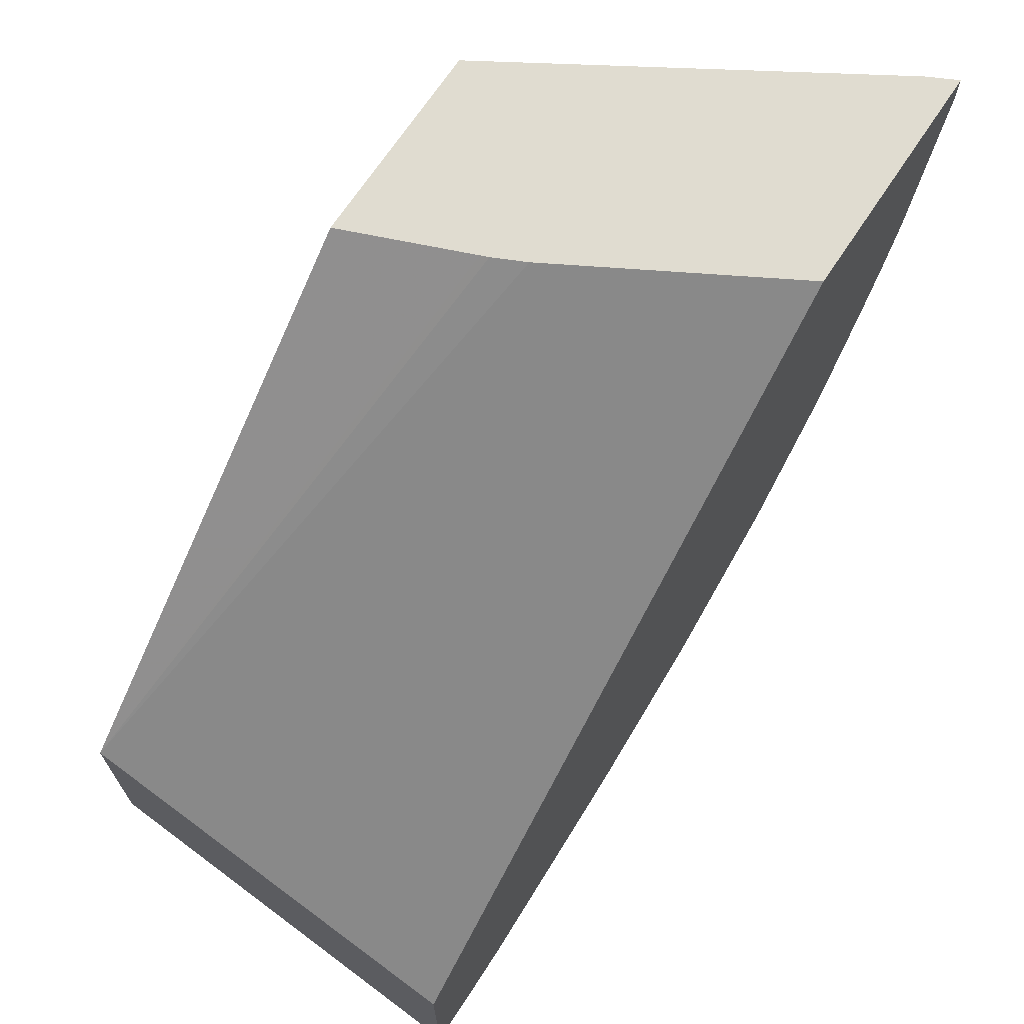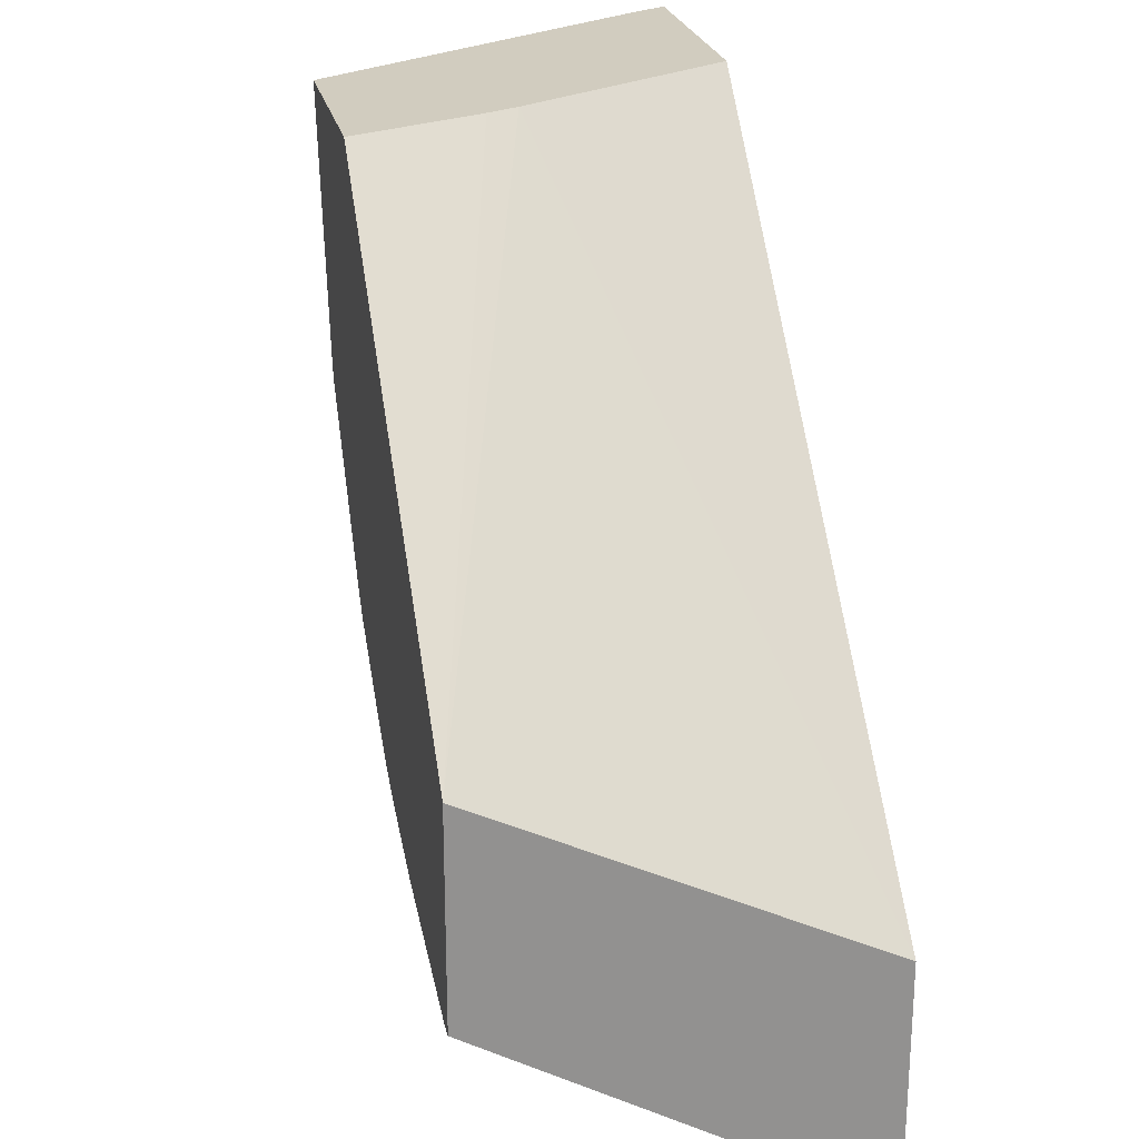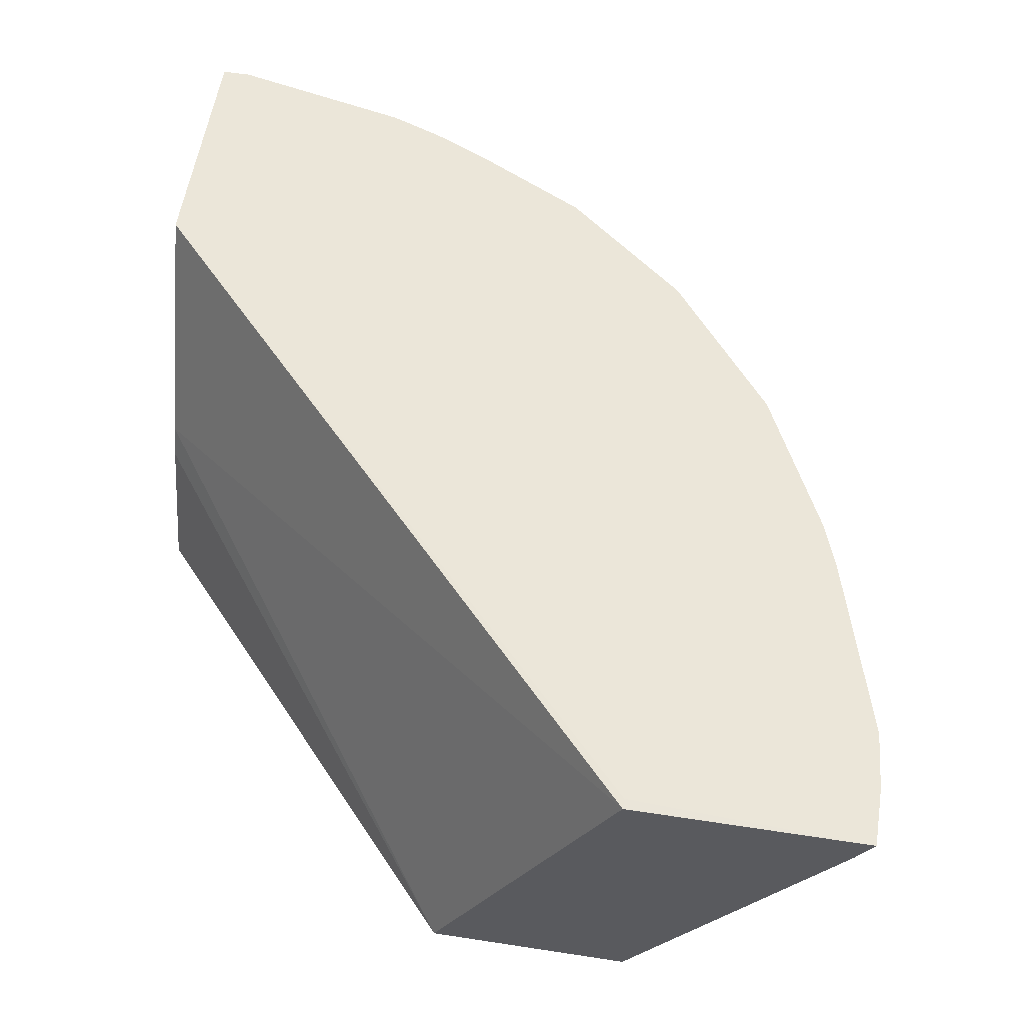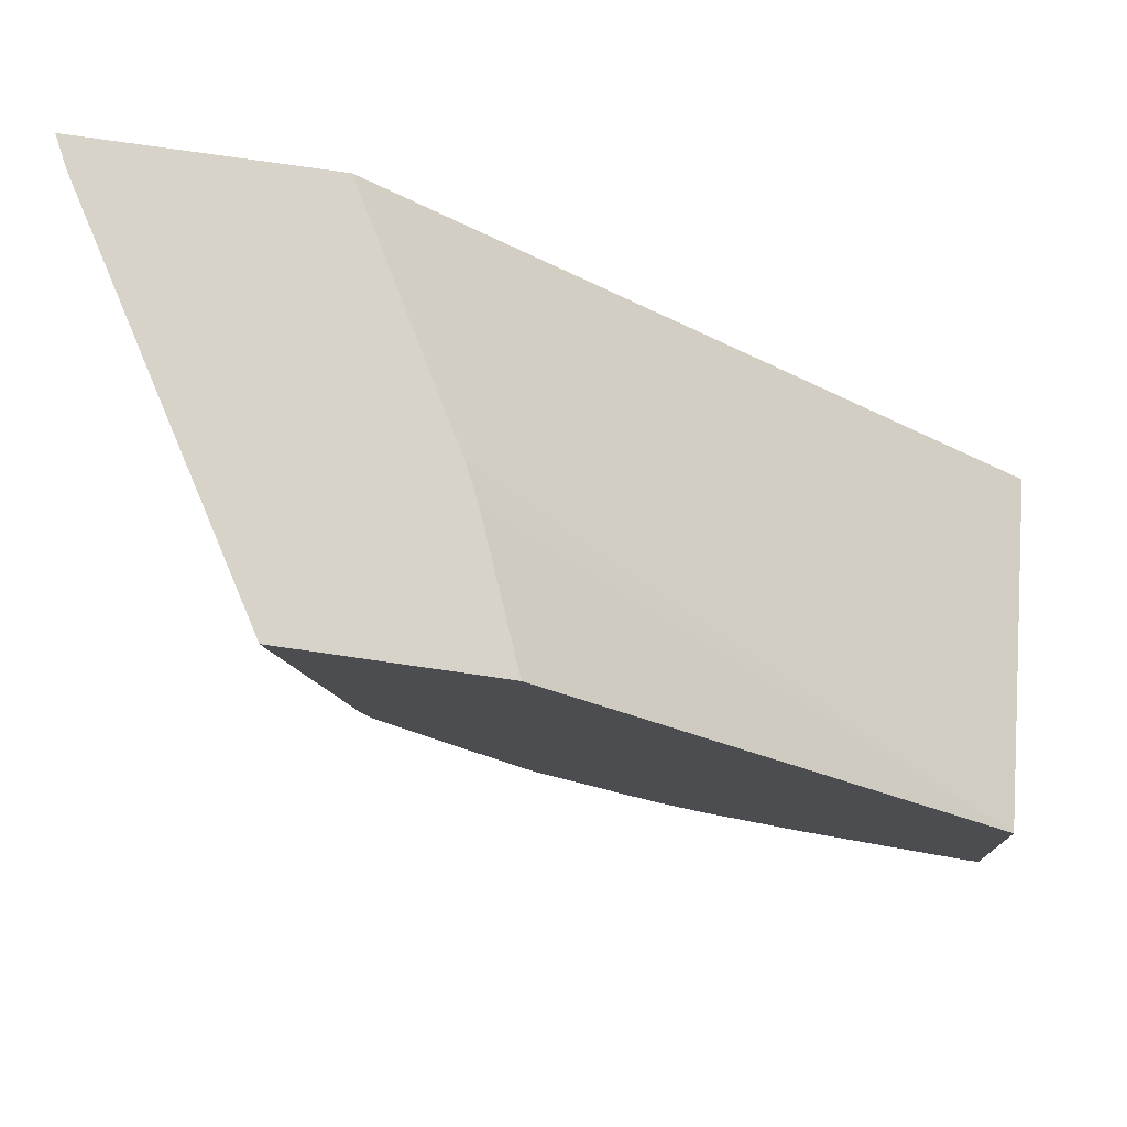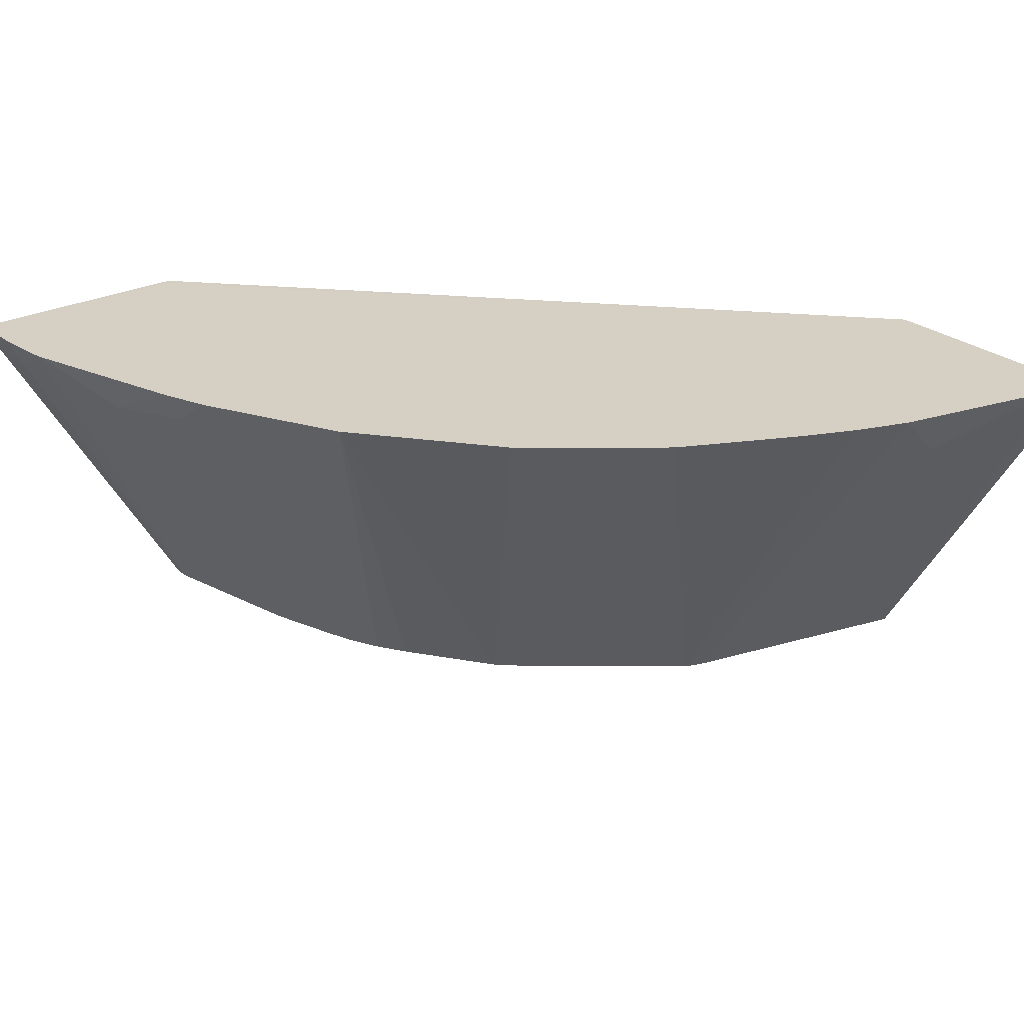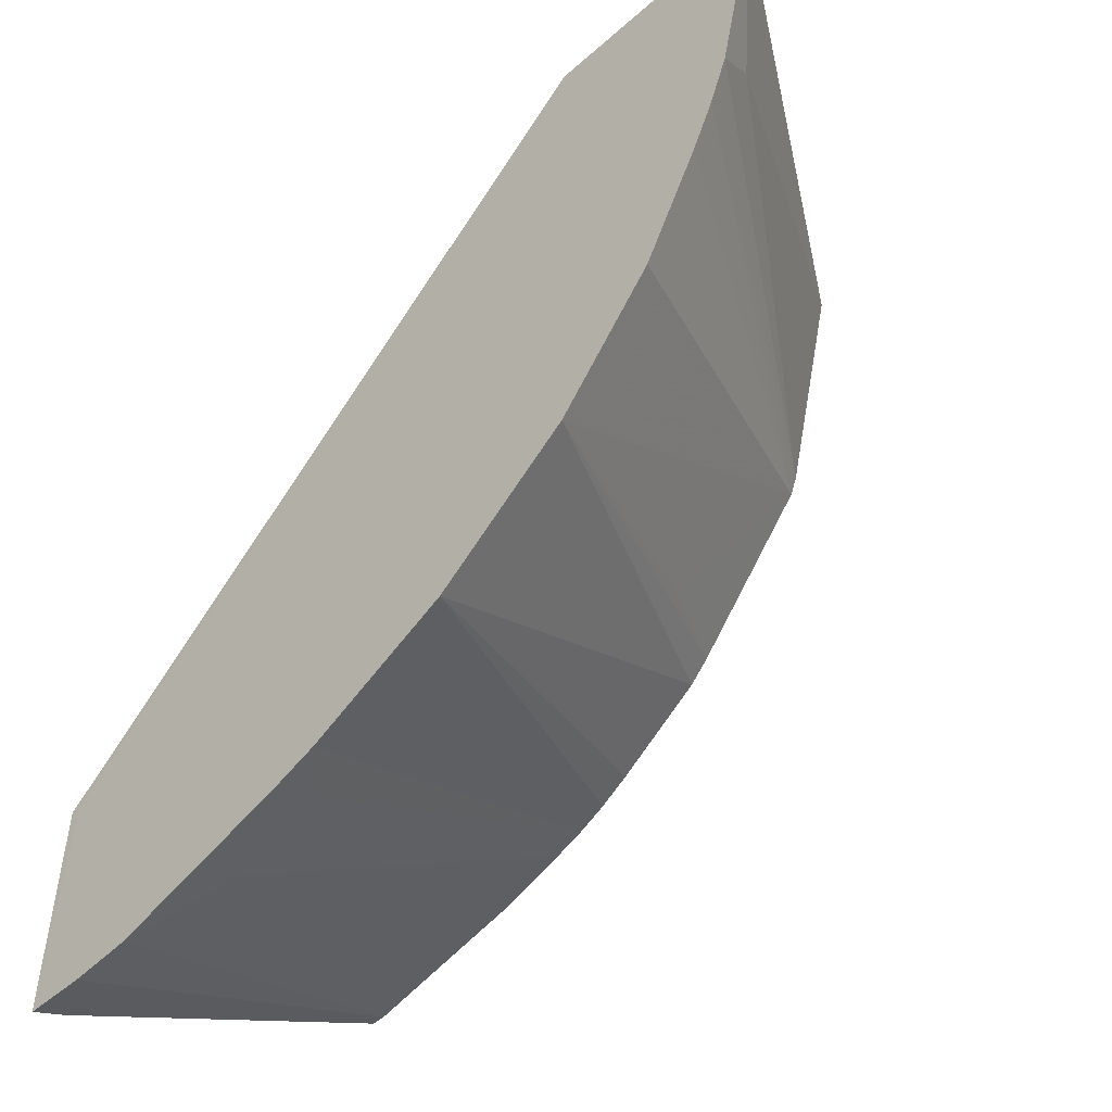
<metadata>
{"format":"obj","ext":"obj","renderer":"f3d","projection":"perspective","resolution":1024,"background":"white","views":[{"elev":69.5,"azim":123.5,"up":"+Z"},{"elev":24.2,"azim":77.7,"up":"+Z"},{"elev":57.1,"azim":99.1,"up":"+Y"},{"elev":76.6,"azim":8.2,"up":"+Z"},{"elev":26.3,"azim":-128.5,"up":"+Y"},{"elev":-50.5,"azim":-136.1,"up":"+Z"}]}
</metadata>
<code>
v -0.0001206 0.8036 -0.2919
v -0.0001206 0.8036 -0.2899
v -0.0001206 0.7927 -0.2864
v -0.02 0.7927 -0.2864
v -0.02 0.8036 -0.2919
v -0.003691 0.8036 -0.2119
v -0.0001206 0.8035 -0.2119
v -0.0001206 0.6746 -0.2173
v -0.004947 0.6746 -0.2173
v -0.03999 0.8036 -0.2899
v -0.03579 0.8036 -0.2904
v -0.2119 0.8036 -0.01438
v -0.0001206 0.7394 -0.1798
v -0.1701 0.7292 -0.01438
v -0.0001206 0.6746 -0.1474
v -0.05996 0.6746 -0.2055
v -0.06995 0.7894 -0.2748
v -0.09994 0.8036 -0.2719
v -0.2919 0.8036 -0.01438
v -0.0001206 0.7128 -0.1665
v -0.1651 0.7186 -0.01438
v -0.1474 0.6746 -0.01438
v -0.164 0.7159 -0.01438
v -0.08486 0.6746 -0.1974
v -0.09994 0.7927 -0.2664
v -0.1157 0.8036 -0.2661
v -0.2919 0.8036 -0.02419
v -0.287 0.7938 -0.01438
v -0.2147 0.6746 -0.01438
v -0.095 0.6746 -0.1936
v -0.1049 0.6746 -0.1887
v -0.1241 0.8036 -0.2619
v -0.2784 0.8036 -0.08587
v -0.2731 0.786 -0.06661
v -0.2142 0.6746 -0.01666
v -0.115 0.6746 -0.1823
v -0.1641 0.8036 -0.2419
v -0.1599 0.8036 -0.244
v -0.2719 0.8036 -0.1041
v -0.1948 0.6746 -0.0975
v -0.1448 0.6746 -0.1612
v -0.2103 0.8036 -0.2045
v -0.264 0.8036 -0.122
v -0.1924 0.6746 -0.1037
v -0.1516 0.6746 -0.154
v -0.244 0.8036 -0.162
v -0.1699 0.7094 -0.1649
f 14 15 20
f 19 27 28
f 18 25 26
f 17 25 18
f 17 24 25
f 16 24 17
f 15 23 22
f 15 21 23
f 14 21 15
f 12 28 29
f 12 21 14
f 12 23 21
f 12 22 23
f 12 29 22
f 12 19 28
f 10 17 18
f 9 17 10
f 9 16 17
f 24 30 25
f 13 14 20
f 25 30 26
f 8 16 9
f 26 31 32
f 44 47 45
f 43 46 44
f 42 44 46
f 42 47 44
f 42 45 47
f 41 45 42
f 39 44 40
f 39 43 44
f 37 41 42
f 26 30 31
f 36 41 37
f 33 40 34
f 33 39 40
f 31 38 32
f 31 37 38
f 31 36 37
f 29 34 35
f 27 29 28
f 27 34 29
f 27 33 34
f 34 40 35
f 8 24 16
f 1 7 13
f 8 31 30
f 1 39 33
f 1 43 39
f 1 46 43
f 1 42 46
f 1 37 42
f 1 38 37
f 1 32 38
f 1 26 32
f 1 18 26
f 1 10 18
f 1 11 10
f 1 4 5
f 1 3 4
f 1 8 3
f 1 15 8
f 1 20 15
f 1 13 20
f 1 2 7
f 8 30 24
f 1 33 27
f 1 27 19
f 1 5 11
f 1 12 6
f 8 36 31
f 1 19 12
f 8 41 36
f 8 45 41
f 8 44 45
f 8 35 40
f 8 29 35
f 8 22 29
f 8 15 22
f 8 40 44
f 7 12 14
f 6 12 7
f 4 11 5
f 4 10 11
f 4 9 10
f 4 8 9
f 3 8 4
f 7 14 13
f 1 6 2
f 2 6 7

</code>
